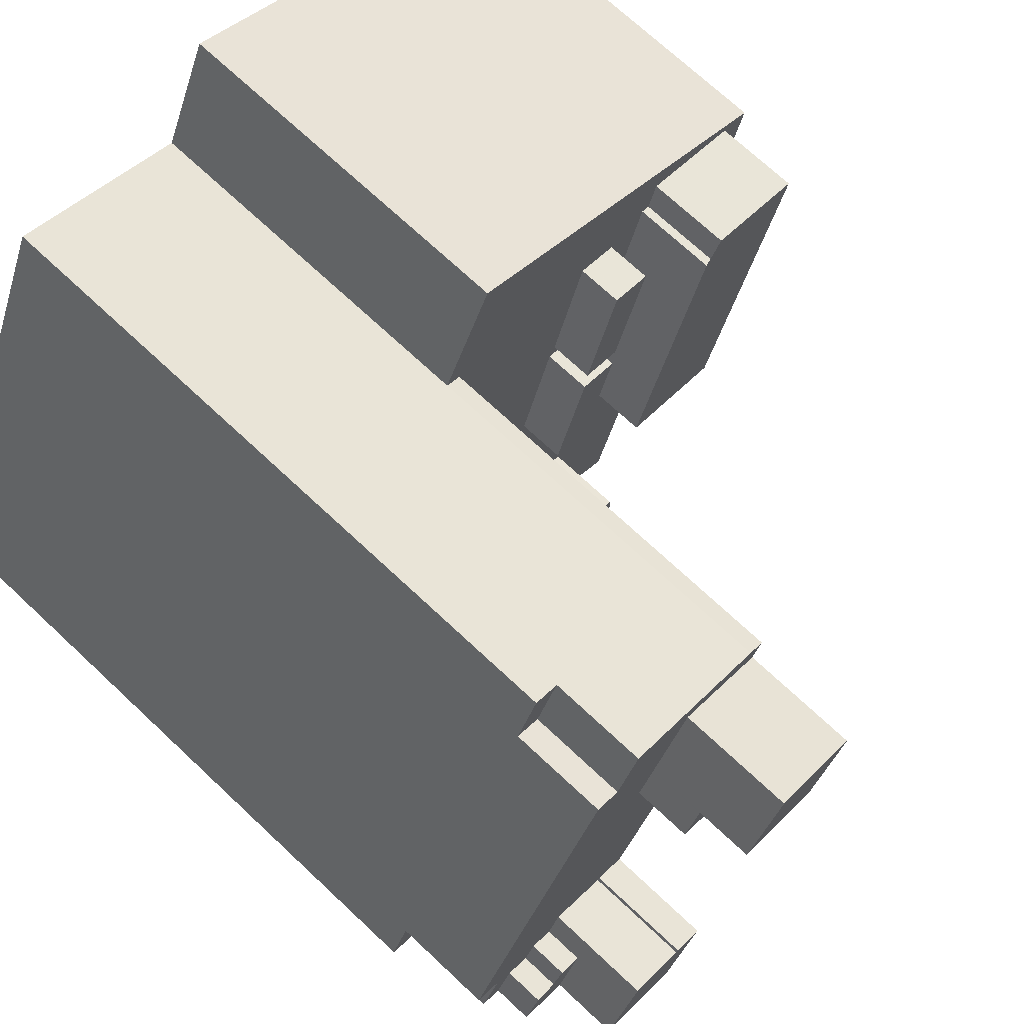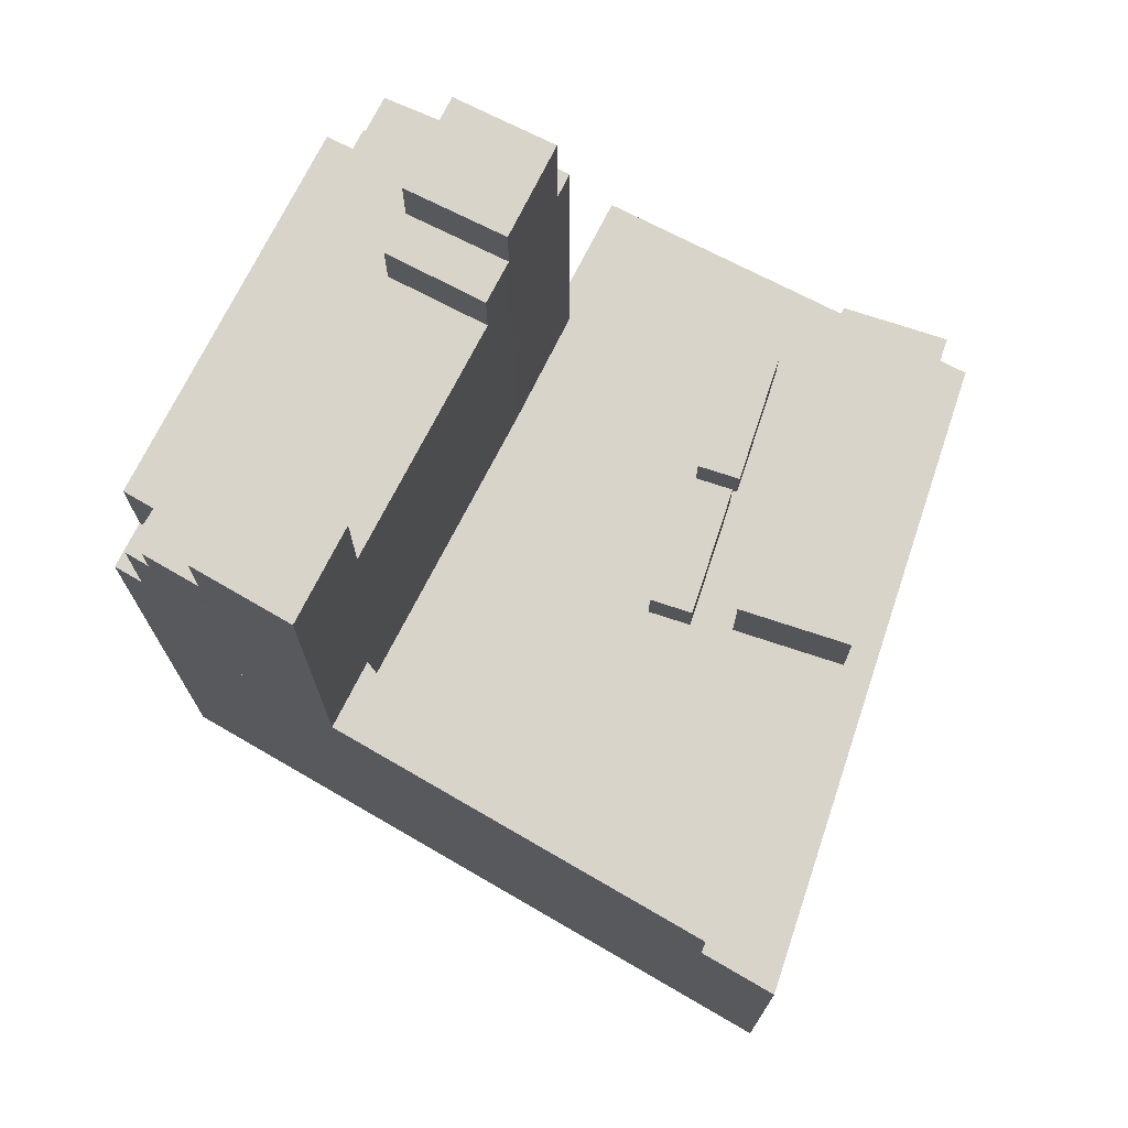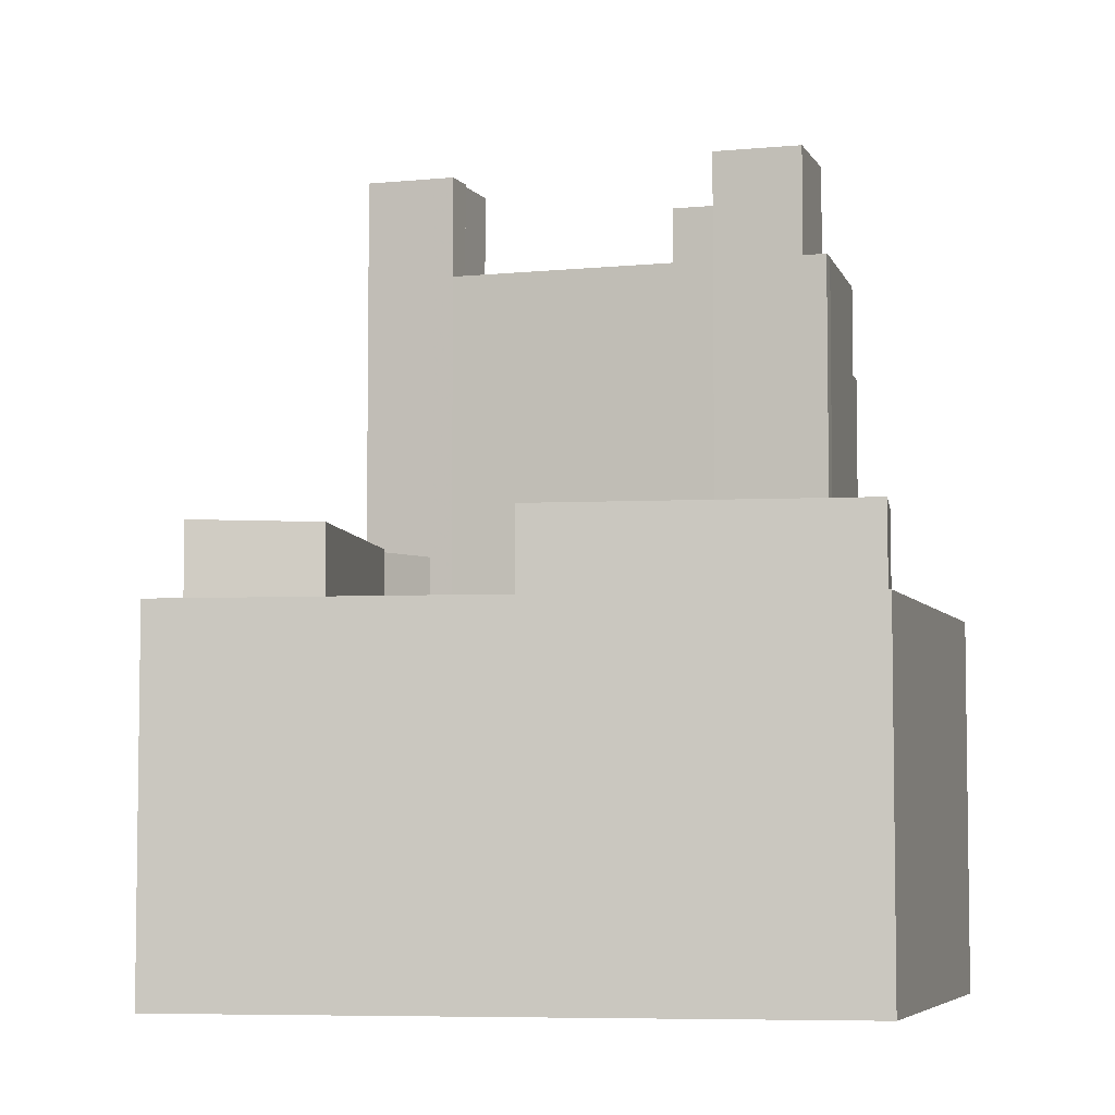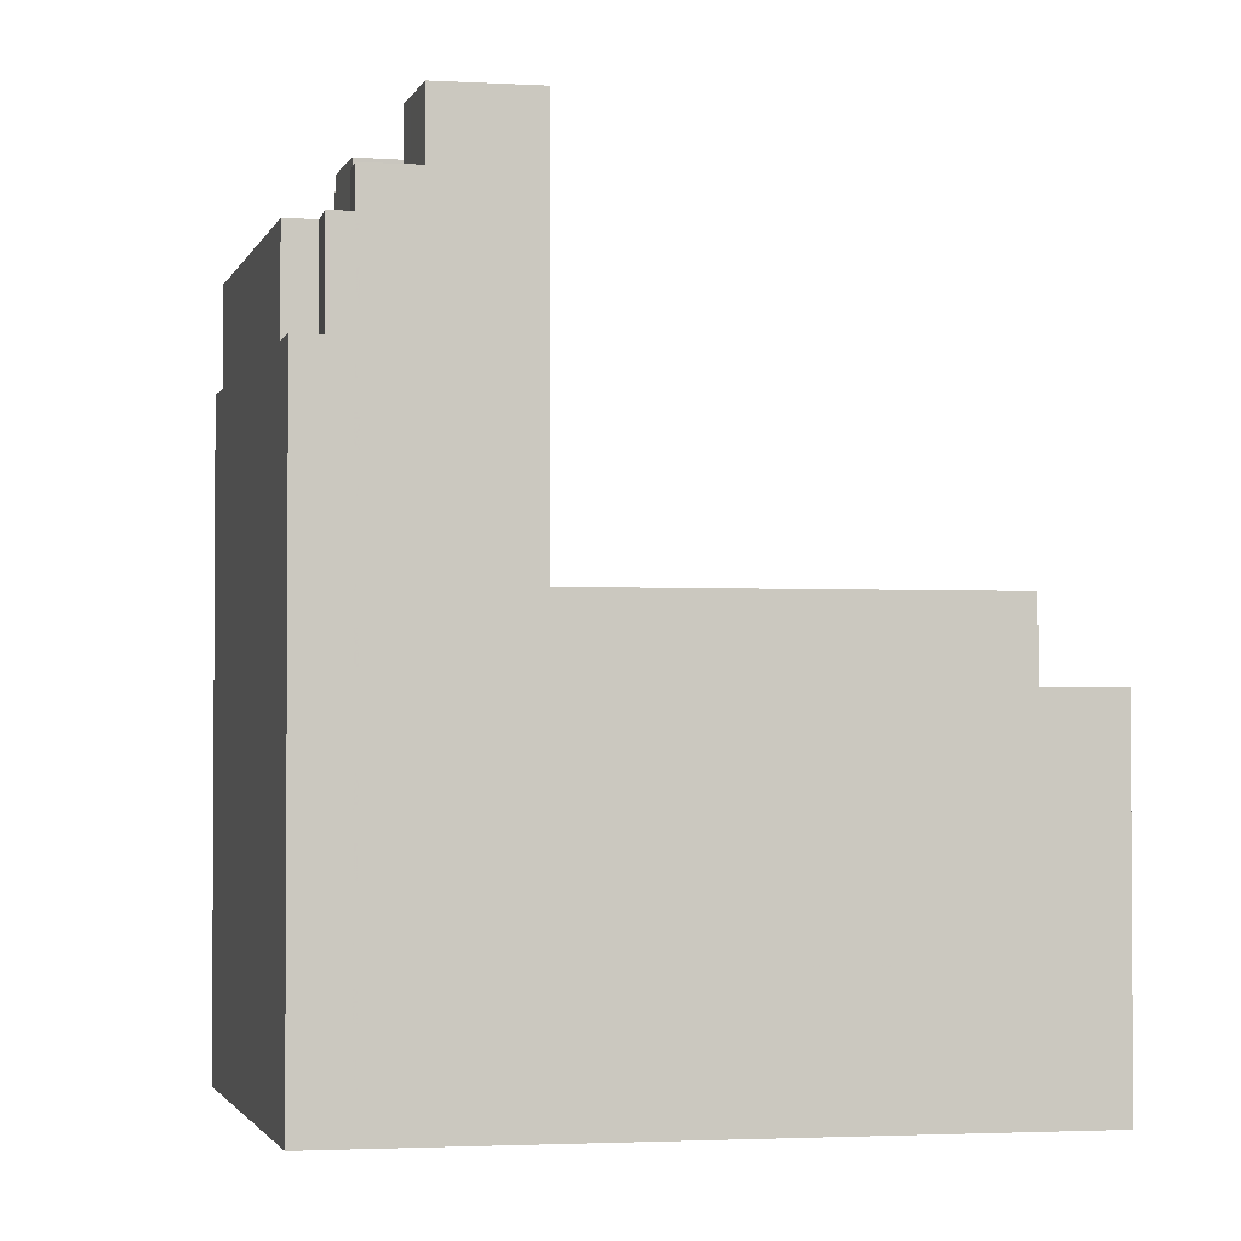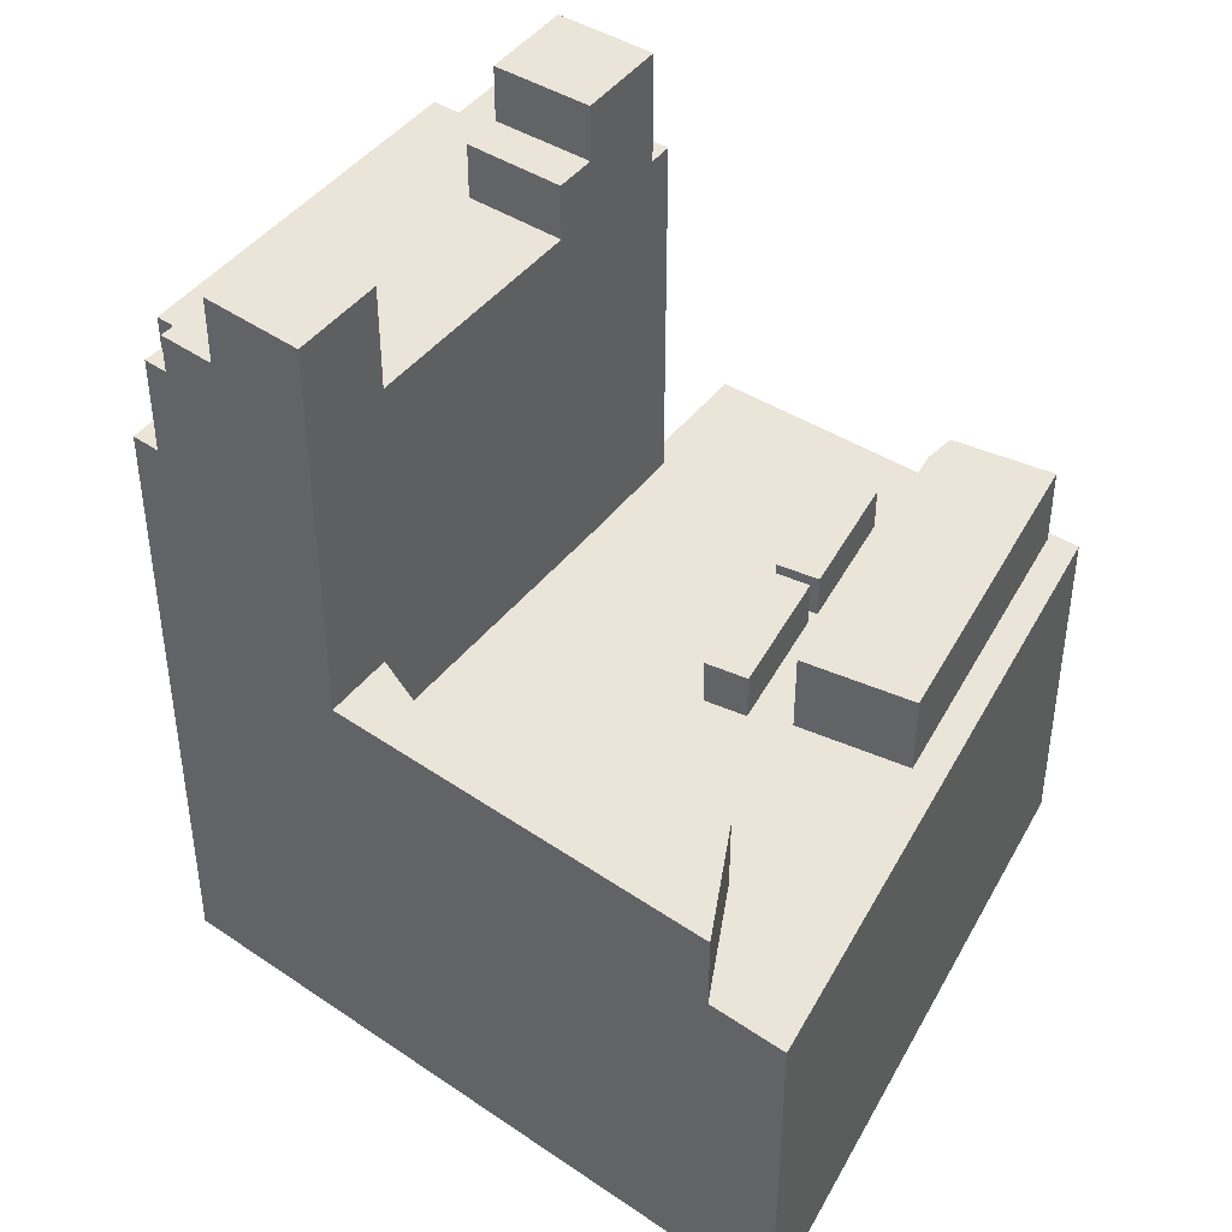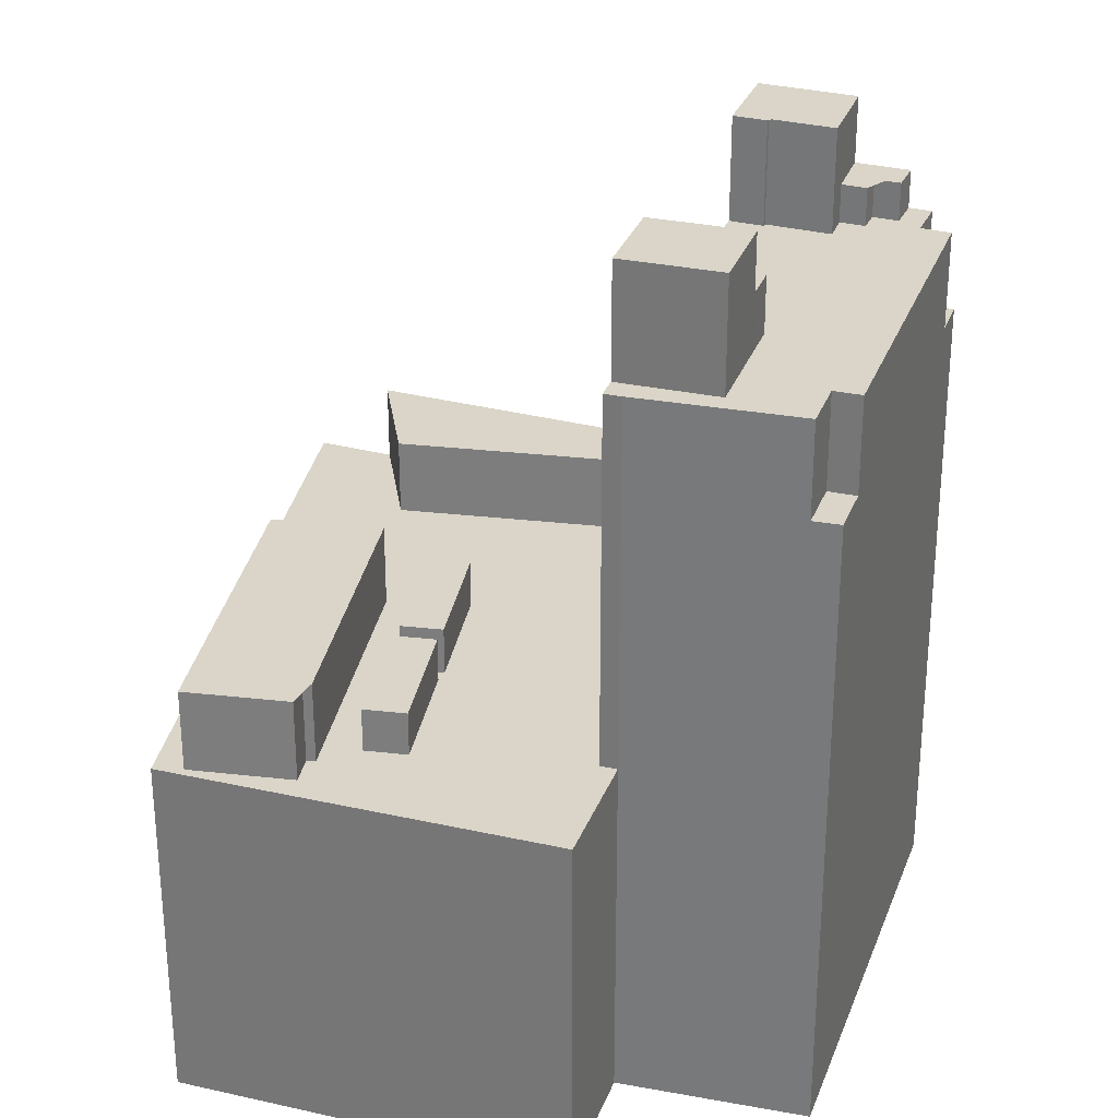
<metadata>
{"format":"obj","ext":"obj","renderer":"f3d","projection":"perspective","resolution":1024,"background":"white","views":[{"elev":71.2,"azim":133.2,"up":"+Z"},{"elev":74.8,"azim":-177.9,"up":"+Y"},{"elev":-5.5,"azim":-97.8,"up":"+Y"},{"elev":-2.3,"azim":140.7,"up":"+Y"},{"elev":45.0,"azim":-169.3,"up":"+Y"},{"elev":29.3,"azim":-6.6,"up":"+Y"}]}
</metadata>
<code>
v -320.9 -263.9 31.78
v -315.3 -263.9 34.73
v -312.7 -263.9 36.11
v -308.1 -263.9 38.53
v -304.5 -263.9 40.49
v -304.2 -263.9 40.65
v -302.5 -263.9 41.54
v -300.5 -263.9 42.62
v -302 -263.9 45.94
v -314.6 -263.9 73
v -316.5 -263.9 77
v -318.5 -263.9 76.18
v -328.4 -263.9 72.26
v -330.8 -263.9 71.31
v -331.4 -263.9 72.47
v -334.9 -263.9 80
v -335.3 -263.9 80.94
v -344.5 -263.9 76.69
v -356.2 -263.9 71.23
v -364.6 -263.9 67.34
v -349.9 -263.9 16.36
v -344.2 -263.9 19.37
v -338 -263.9 22.69
v -325.3 -263.9 29.4
v -314.6 -212.3 73
v -316.5 -212.3 77
v -318.5 -212.3 76.18
v -316.6 -212.3 72.06
v -320.9 -195.5 65.44
v -320.9 -195.5 65.48
v -324 -195.5 72.27
v -331.3 -195.5 68.94
v -328.2 -195.5 62.12
v -319.5 -200.1 62.47
v -320.9 -200.1 65.44
v -328.2 -200.1 62.12
v -326.8 -200.1 59.05
v -342.8 -231.1 57.48
v -345.8 -231.1 67.66
v -349.1 -231.1 66.7
v -346.2 -231.1 56.52
v -339.3 -230.9 46.32
v -342.3 -230.9 56.5
v -345.6 -230.9 55.54
v -342.7 -230.9 45.36
v -300.5 -212.6 42.62
v -302 -212.6 45.94
v -304.2 -212.6 44.77
v -302.5 -212.6 41.54
v -346.1 -228 45.09
v -352.6 -228 67.75
v -353.3 -228 67.55
v -354 -228 70.07
v -362.2 -228 67.72
v -354.9 -228 42.53
v -302.5 -204.6 41.54
v -304.2 -204.6 44.77
v -302 -204.6 45.94
v -314.6 -204.6 73
v -316.6 -204.6 72.06
v -318.5 -204.6 76.18
v -328.4 -204.6 72.26
v -330.8 -204.6 71.31
v -332.1 -204.6 70.73
v -331.3 -204.6 68.94
v -324 -204.6 72.27
v -320.9 -204.6 65.48
v -320.9 -204.6 65.44
v -319.5 -204.6 62.47
v -326.8 -204.6 59.05
v -318.5 -204.6 41.64
v -316.1 -204.6 42.95
v -315.9 -204.6 42.66
v -313.7 -204.6 43.84
v -311.2 -204.6 45.19
v -310.1 -204.6 42.91
v -308.3 -204.6 43.9
v -307.4 -204.6 42.18
v -305.5 -204.6 43.17
v -304.2 -204.6 40.65
v -304.5 -201.5 40.49
v -304.2 -201.5 40.65
v -305.5 -201.5 43.17
v -307.4 -201.5 42.18
v -308.3 -201.5 43.9
v -310.1 -201.5 42.91
v -308.1 -201.5 38.53
v -312.7 -196.1 36.11
v -308.1 -196.1 38.53
v -310.1 -196.1 42.91
v -311.2 -196.1 45.19
v -313.7 -196.1 43.84
v -315.9 -196.1 42.66
v -316.1 -196.1 42.95
v -318.5 -196.1 41.64
v -317.7 -196.1 39.93
v -315.3 -196.1 34.73
v -338 -228.4 22.69
v -325.3 -228.4 29.4
v -320.9 -228.4 31.78
v -315.3 -228.4 34.73
v -317.7 -228.4 39.93
v -322.9 -228.4 33.98
v -323.7 -228.4 35.63
v -343.9 -228.4 29.75
v -344.2 -228.4 19.37
v -344.2 -234.7 19.37
v -343.9 -234.7 29.75
v -323.7 -234.7 35.63
v -322.9 -234.7 33.98
v -317.7 -234.7 39.93
v -318.5 -234.7 41.64
v -326.8 -234.7 59.05
v -328.2 -234.7 62.12
v -331.3 -234.7 68.94
v -332.1 -234.7 70.73
v -330.8 -234.7 71.31
v -331.4 -234.7 72.47
v -334.9 -234.7 80
v -335.3 -234.7 80.94
v -344.5 -234.7 76.69
v -356.2 -234.7 71.23
v -364.6 -234.7 67.34
v -349.9 -234.7 16.36
v -362.2 -234.7 67.72
v -354.9 -234.7 42.53
v -346.1 -234.7 45.09
v -352.6 -234.7 67.75
v -353.3 -234.7 67.55
v -354 -234.7 70.07
v -345.6 -234.7 55.54
v -342.7 -234.7 45.36
v -339.3 -234.7 46.32
v -342.3 -234.7 56.5
v -346.2 -234.7 56.52
v -342.8 -234.7 57.48
v -345.8 -234.7 67.66
v -349.1 -234.7 66.7
g CityEngineShapeMaterial_517
f 2 1 24 23 22 21 20 19 18 17 16 15 14 13 12 11 10 9 8 7 6 5 4 3
f 26 25 28 27
f 30 29 33 32 31
f 35 34 37 36
f 39 38 41 40
f 43 42 45 44
f 47 46 49 48
f 51 50 55 54 53 52
f 57 56 80 79 78 77 76 75 74 73 72 71 70 69 68 67 66 65 64 63 62 61 60 59 58
f 82 81 87 86 85 84 83
f 89 88 97 96 95 94 93 92 91 90
f 99 98 106 105 104 103 102 101 100
f 108 107 124 123 122 121 120 119 118 117 116 115 114 113 112 111 110 109
f 126 125 130 129 128 127
f 132 131 134 133
f 136 135 138 137
f 135 136 38 41
f 136 137 39 38
f 137 138 40 39
f 138 135 41 40
f 131 132 45 44
f 132 133 42 45
f 133 134 43 42
f 134 131 44 43
f 125 126 55 54
f 126 127 50 55
f 127 128 51 50
f 128 129 52 51
f 129 130 53 52
f 130 125 54 53
f 64 116 117 63
f 65 115 116 64
f 33 114 115 32
f 37 113 114 36
f 71 112 113 70
f 96 111 112 95
f 103 110 111 102
f 110 109 104 103
f 105 108 109 104
f 106 107 108 105
f 97 101 102 96
f 87 86 90 89
f 80 79 83 82
f 84 78 79 83
f 78 77 85 84
f 86 76 77 85
f 76 75 91 90
f 92 74 75 91
f 93 73 74 92
f 73 72 94 93
f 95 71 72 94
f 70 69 34 37
f 69 68 35 34
f 68 67 30 29
f 67 66 31 30
f 32 65 66 31
f 49 48 57 56
f 48 47 58 57
f 36 35 29 33
f 60 28 25 59
f 28 27 61 60
f 1 24 99 100
f 24 23 98 99
f 23 22 106 98
f 22 21 124 107
f 21 20 123 124
f 20 19 122 123
f 19 18 121 122
f 18 17 120 121
f 17 16 119 120
f 16 15 118 119
f 15 14 117 118
f 14 13 62 63
f 13 12 61 62
f 12 11 26 27
f 11 10 25 26
f 10 9 58 59
f 9 8 46 47
f 8 7 49 46
f 7 6 80 56
f 6 5 81 82
f 5 4 87 81
f 4 3 88 89
f 3 2 97 88
f 2 1 100 101

</code>
